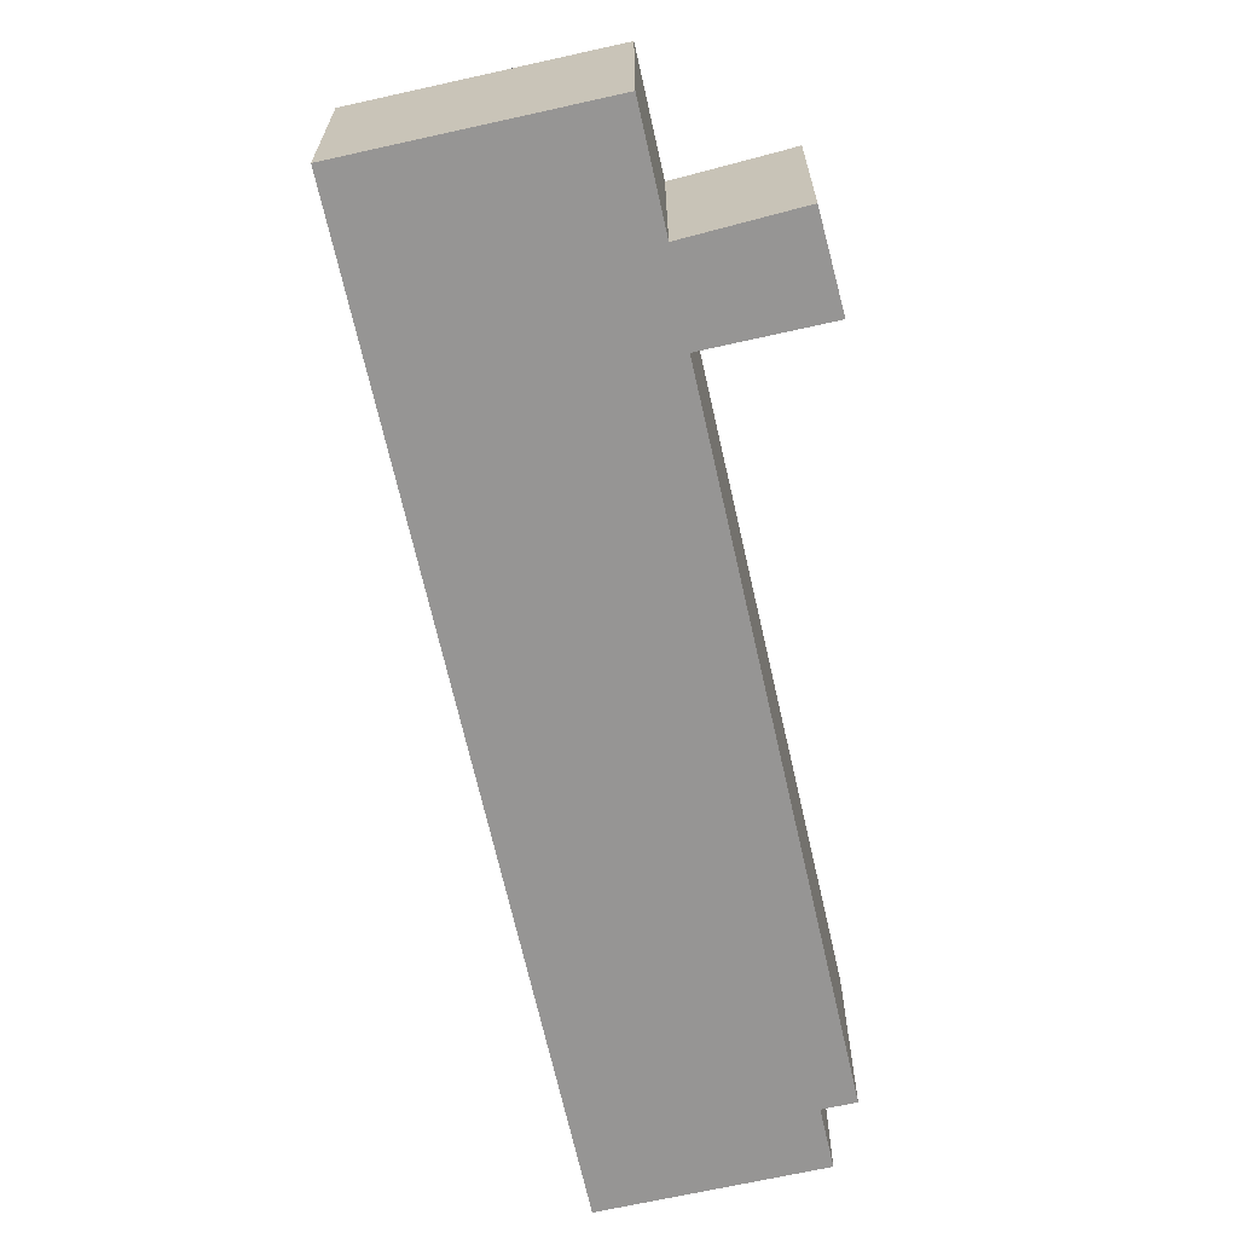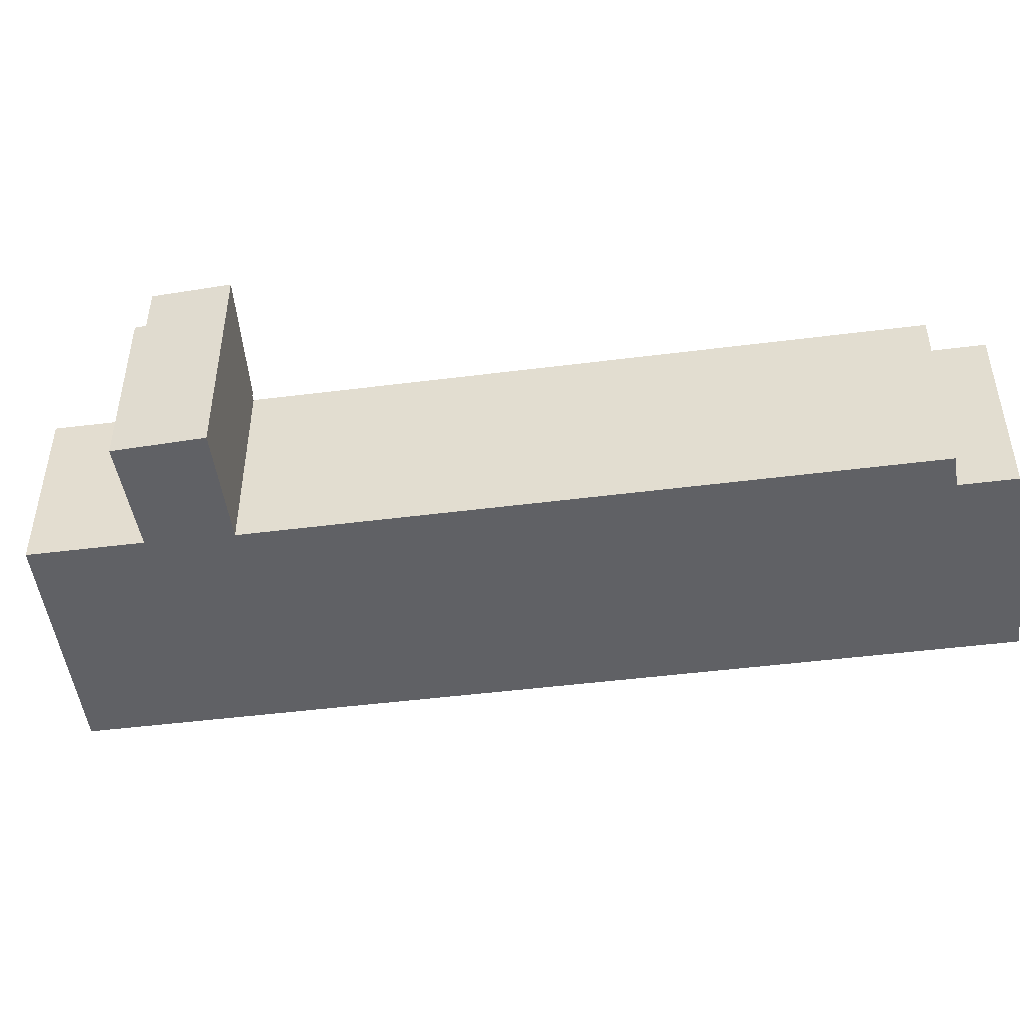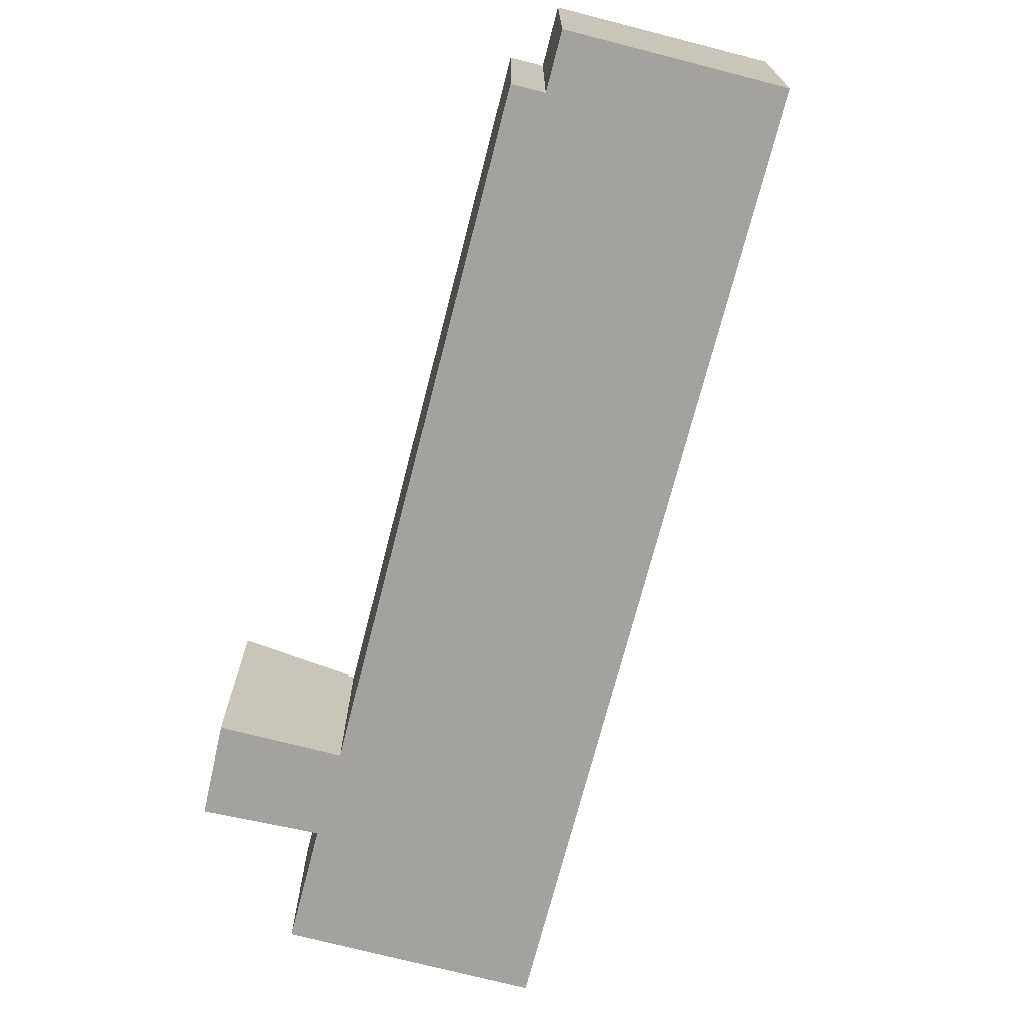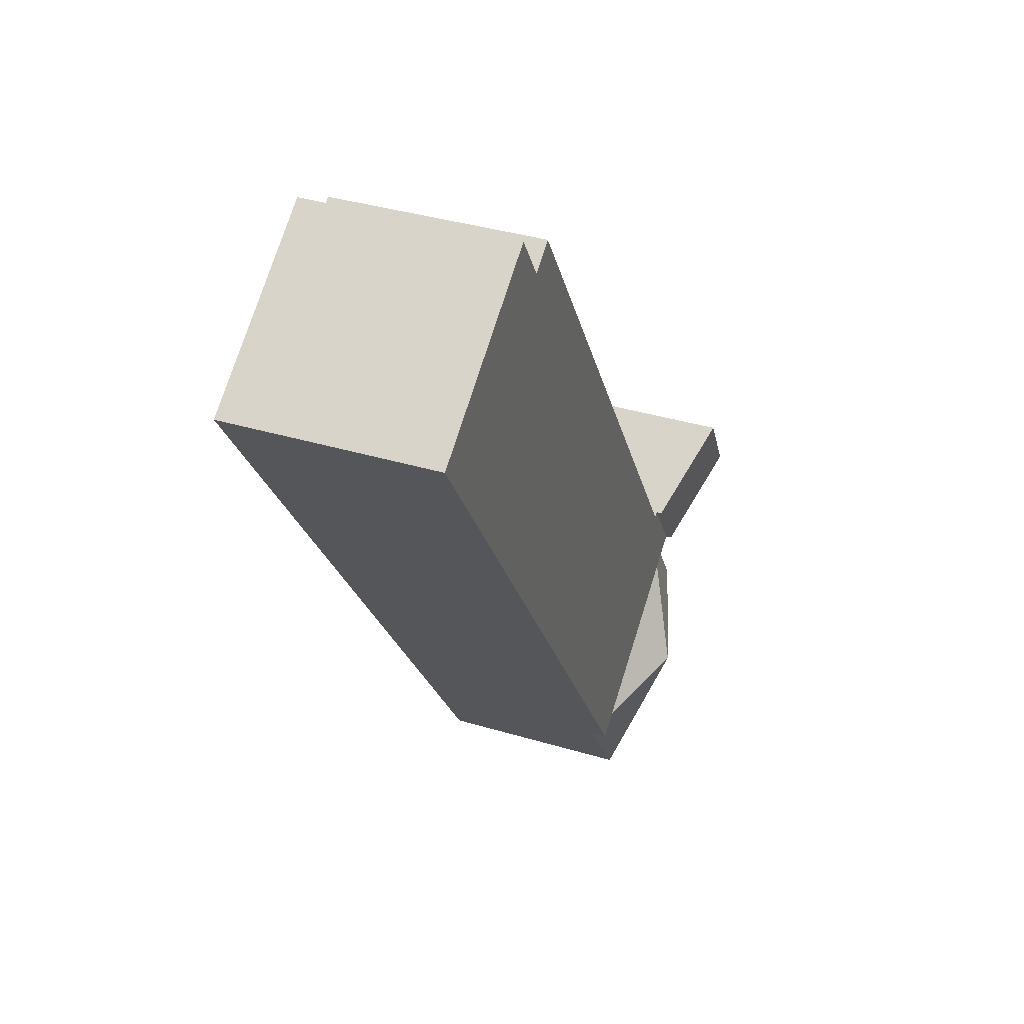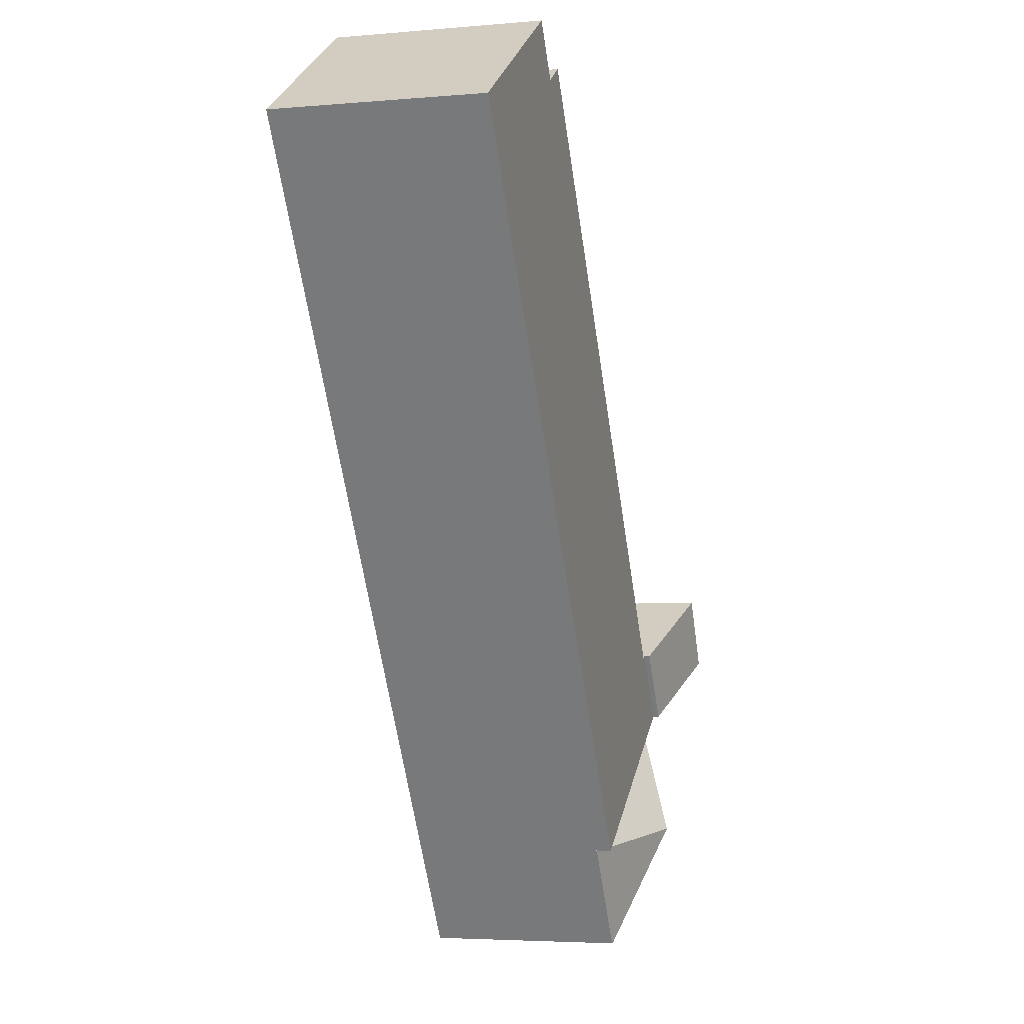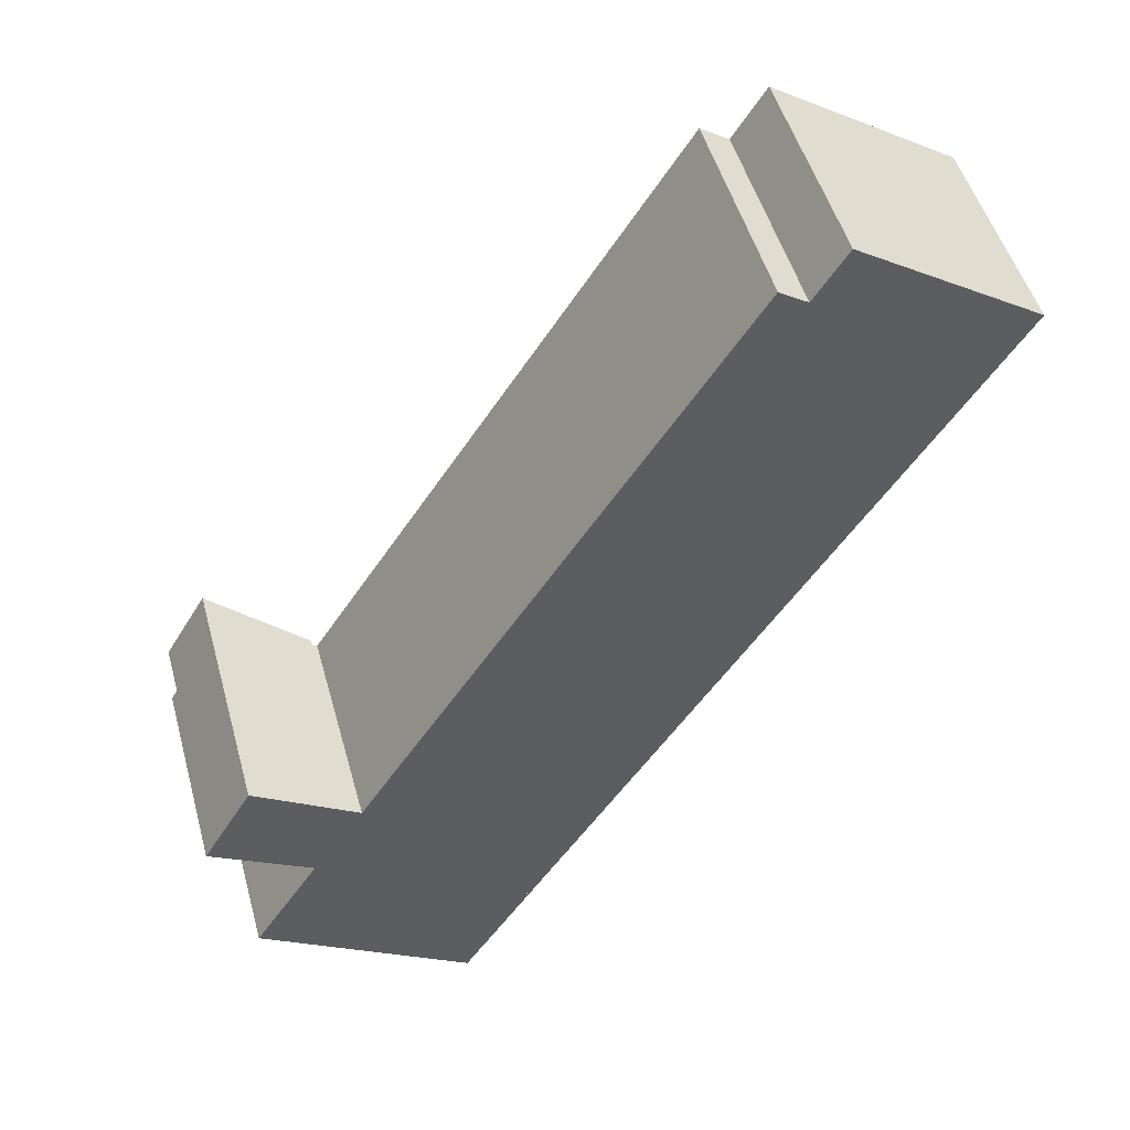
<metadata>
{"format":"obj","ext":"obj","renderer":"f3d","projection":"perspective","resolution":1024,"background":"white","views":[{"elev":-67.6,"azim":-134.3,"up":"+Y"},{"elev":-49.1,"azim":-49.0,"up":"+Y"},{"elev":-72.4,"azim":18.6,"up":"+Y"},{"elev":37.7,"azim":110.9,"up":"+Z"},{"elev":-4.4,"azim":106.0,"up":"+Z"},{"elev":49.3,"azim":-15.3,"up":"+Z"}]}
</metadata>
<code>
v  13.36 8.371 -8.171
v  4.314 8.334 -2.218
v  13.38 8.334 -8.129
v  7.403 10.33 -7.478
v  10.38 8.408 -12.54
v  10.46 8.371 -12.6
v  1.561 8.408 -6.797
v  4.275 8.386 -2.538
v  4.152 8.334 -2.465
v  1.518 8.389 -6.769
v  0.256 8.334 0.427
v  0 8.334 5.103e-16
v  0.256 -2.615e-17 0.427
v  4.314 1.358e-16 -2.218
v  13.38 4.978e-16 -8.129
v  10.46 7.715e-16 -12.6
v  13.36 5.003e-16 -8.171
v  10.38 7.681e-16 -12.54
v  1.561 4.162e-16 -6.797
v  1.518 4.145e-16 -6.769
v  4.275 1.554e-16 -2.538
v  0 0 0
v  4.152 1.509e-16 -2.465
v  6.243 9.024 0.735
v  6.456 9.024 0.597
v  4.314 9.024 -2.218
v  15.38 9.024 -5.074
v  13.38 9.024 -8.129
v  32.88 9.024 21.71
v  6.511 9.024 0.682
v  23.74 9.024 24.61
v  22.54 9.024 25.38
v  25.13 9.024 26.74
v  6.456 -3.656e-17 0.597
v  22.54 -1.554e-15 25.38
v  6.511 -4.176e-17 0.682
v  23.74 -1.507e-15 24.61
v  25.13 -1.638e-15 26.74
v  6.243 -4.501e-17 0.735
v  32.88 -1.329e-15 21.71
v  15.38 3.107e-16 -5.074
v  0.256 10.5 0.427
v  6.243 9.259 0.735
v  4.314 9.277 -2.218
v  2.065 10.52 3.446
v  2.065 -2.11e-16 3.446
g defaultobject
f 1 2 3
f 2 1 4
f 5 1 6
f 1 5 4
f 5 7 4
f 2 8 9
f 8 2 4
f 8 4 10
f 10 4 7
f 11 9 12
f 9 11 2
f 13 2 11
f 2 13 3
f 3 13 14
f 3 14 15
f 3 6 1
f 6 3 16
f 16 3 15
f 16 15 17
f 16 5 6
f 5 16 7
f 7 16 18
f 7 18 19
f 7 19 10
f 10 19 20
f 21 9 8
f 9 21 12
f 12 21 22
f 22 21 23
f 20 8 10
f 8 20 21
f 22 11 12
f 11 22 13
f 14 17 15
f 17 14 16
f 16 14 18
f 18 14 21
f 21 14 23
f 23 14 13
f 23 13 22
f 21 19 18
f 19 21 20
f 24 25 26
f 26 27 28
f 27 26 29
f 29 26 25
f 29 25 30
f 29 30 31
f 31 30 32
f 33 29 31
f 34 30 25
f 30 34 32
f 32 34 35
f 35 34 36
f 37 33 31
f 33 37 38
f 14 24 26
f 24 14 39
f 35 31 32
f 31 35 37
f 38 29 33
f 29 38 40
f 39 25 24
f 25 39 34
f 40 27 29
f 27 40 41
f 27 41 28
f 28 41 15
f 15 26 28
f 26 15 14
f 38 41 40
f 41 38 37
f 41 37 35
f 41 35 36
f 41 36 15
f 15 36 34
f 15 34 39
f 15 39 14
f 42 43 44
f 43 42 45
f 46 43 45
f 43 46 39
f 43 14 44
f 14 43 39
f 44 13 42
f 13 44 14
f 42 46 45
f 46 42 13
f 13 39 46
f 39 13 14

</code>
